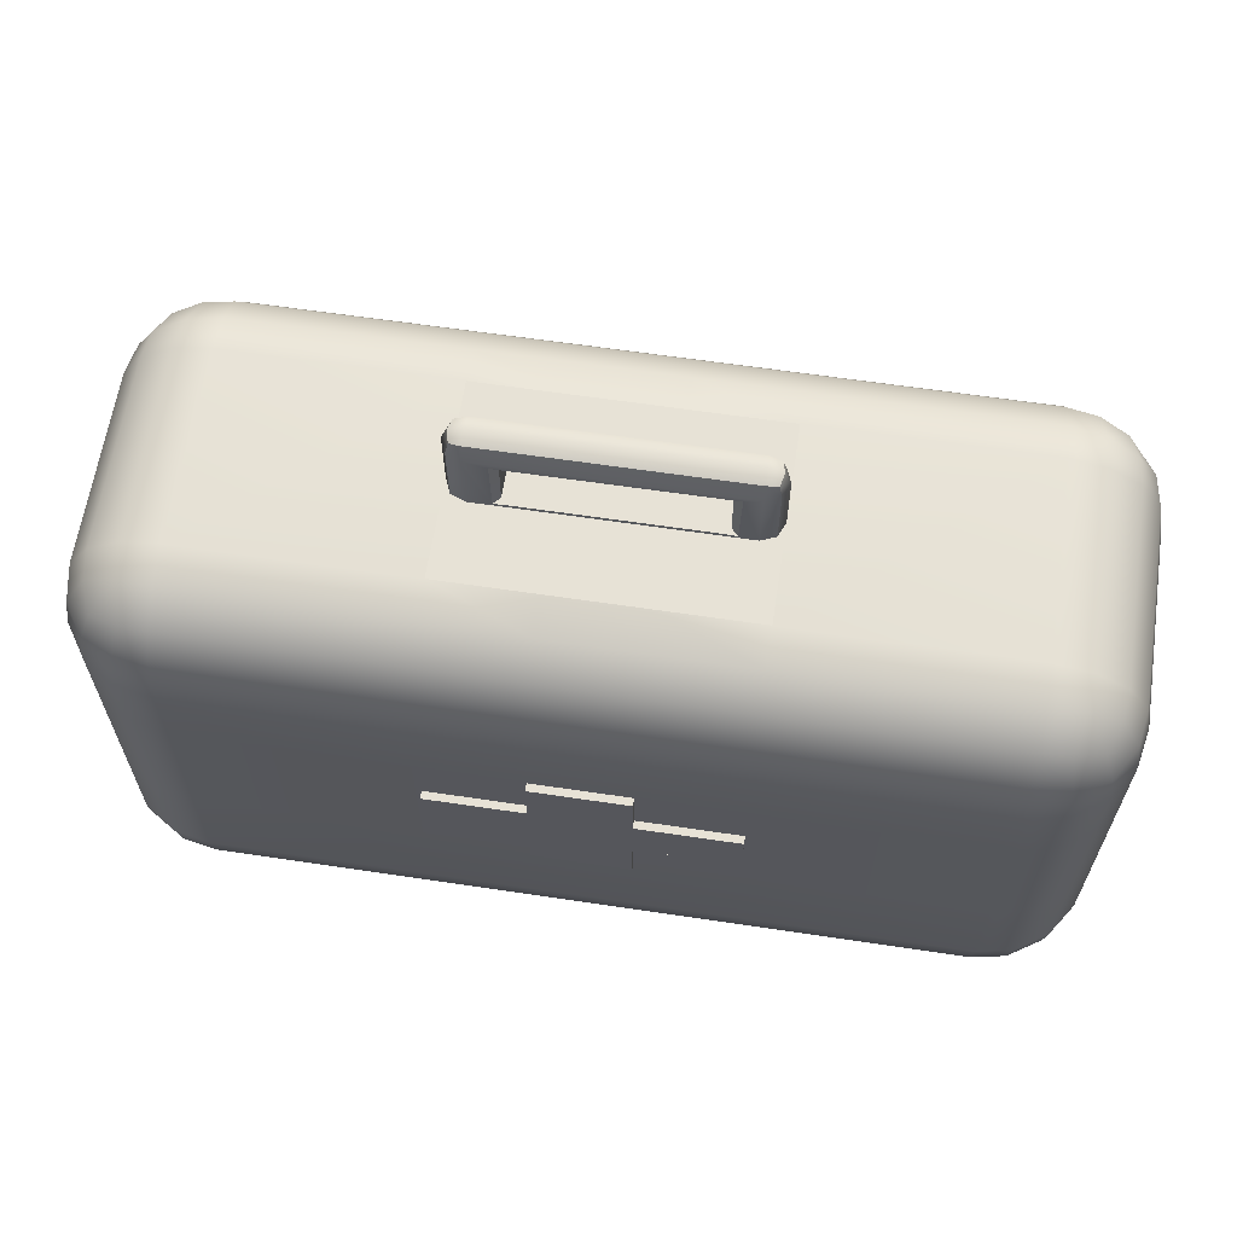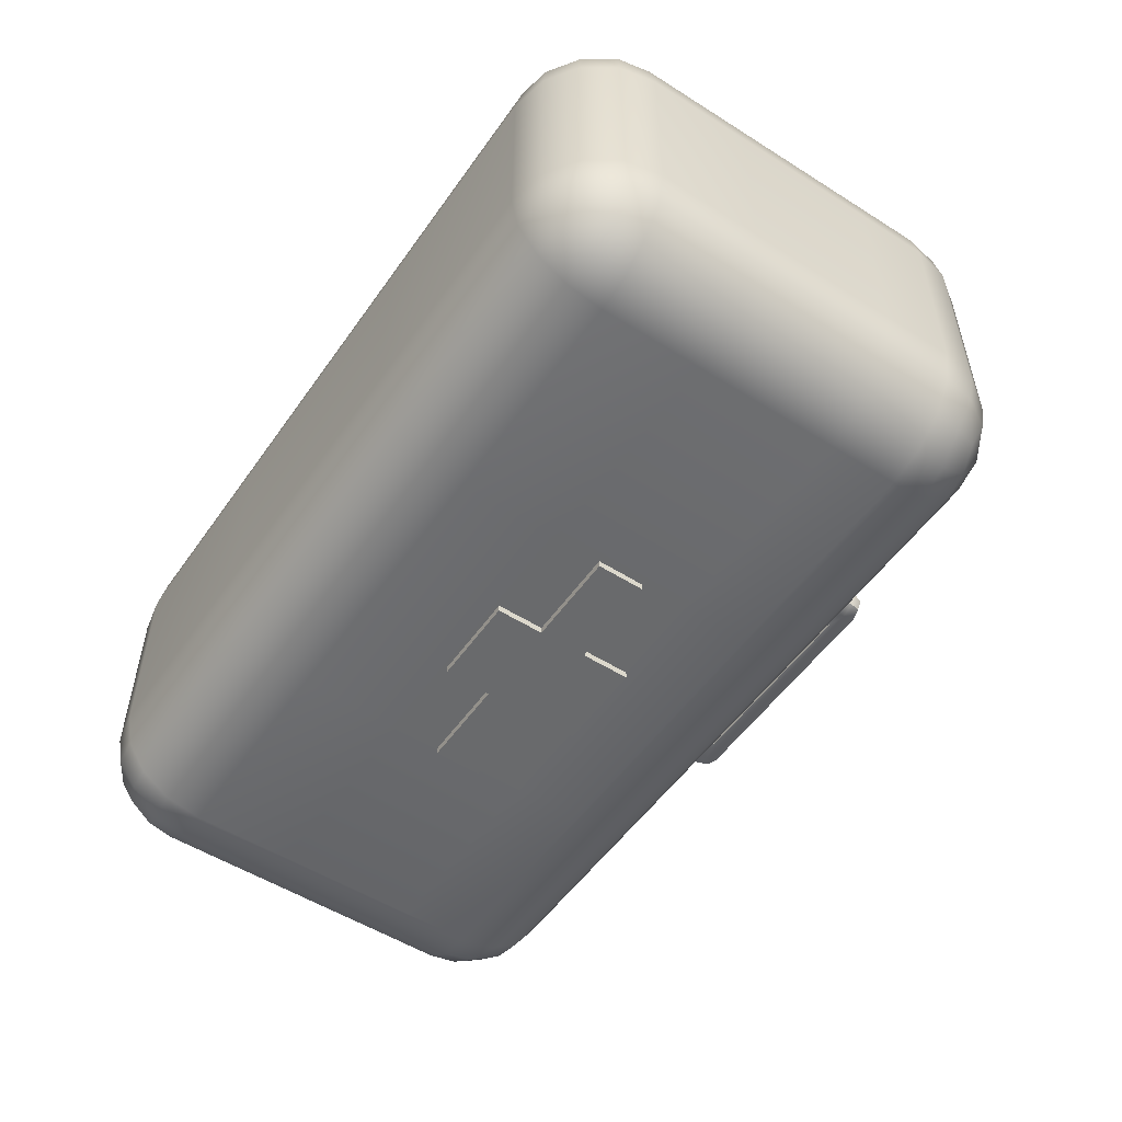
<metadata>
{"format":"obj","ext":"obj","renderer":"f3d","projection":"perspective","resolution":1024,"background":"white","views":[{"elev":63.1,"azim":8.6,"up":"+Y"},{"elev":-52.9,"azim":55.8,"up":"+Z"}]}
</metadata>
<code>
g default
v -0.9025 1.112 -0.2
v -0.8377 1.155 -0.2
v -0.8962 1.106 -0.2586
v -0.8197 1.106 -0.3351
v -0.7611 1.155 -0.2765
v -0.7611 1.112 -0.3414
v -0.7611 0.2162 0.3848
v -0.7611 0.1513 0.3414
v -0.3028 0.1513 0.3414
v -0.3028 0.2162 0.3848
v -0.8302 1.145 -0.269
v -0.9459 0.5114 0.2765
v -0.9025 0.5114 0.3414
v -0.9025 0.821 0.3414
v -0.9459 0.821 0.2765
v -0.9611 0.9705 0.2
v -0.9459 1.047 0.2
v -0.9459 1.047 -0.2
v -0.9611 0.9705 -0.2
v -0.7611 1.171 -0.2
v -0.7611 0.9705 -0.4
v -0.7611 1.047 -0.3848
v -0.3028 1.047 -0.3848
v -0.3028 0.9705 -0.4
v -0.3028 0.09272 -0.2
v 0.292 0.09272 -0.2
v 0.292 0.09272 0.2
v -0.3028 0.09272 0.2
v -0.7611 0.2927 0.4
v -0.3028 0.2927 0.4
v -0.9025 1.112 0.2
v -0.8377 0.5114 0.3848
v -0.8377 0.821 0.3848
v -0.9356 1.04 0.269
v -0.9459 0.9705 0.2765
v -0.9611 0.821 0.2
v -0.3028 1.112 -0.3414
v -0.8962 1.029 0.3351
v -0.8962 1.106 0.2586
v -0.9025 0.9705 0.3414
v -0.8765 1.086 0.3154
v -0.7611 0.5114 0.4
v -0.7611 0.821 0.4
v -0.3028 0.821 -0.4
v 0.292 0.821 -0.4
v 0.292 0.5114 -0.4
v -0.3028 0.5114 -0.4
v -0.8377 1.155 0.2
v -0.3028 0.5114 0.4
v -0.8302 1.04 0.3745
v -0.8377 0.9705 0.3848
v -0.3028 1.155 -0.2765
v -0.8302 1.145 0.269
v -0.8197 1.106 0.3351
v -0.7611 0.9705 0.4
v -0.7611 1.171 0.2
v -0.3028 0.1079 0.2765
v 0.292 0.1079 0.2765
v 0.8197 0.1576 -0.3351
v 0.7611 0.1079 -0.2765
v 0.7611 0.1513 -0.3414
v 0.8302 0.2237 -0.3745
v 0.7611 0.2162 -0.3848
v 0.292 0.1079 -0.2765
v 0.292 0.1513 -0.3414
v 0.292 0.2162 -0.3848
v -0.7611 1.047 0.3848
v -0.7611 1.155 0.2765
v -0.7611 1.112 0.3414
v 0.8302 0.1182 -0.269
v 0.7611 0.09272 -0.2
v 0.7611 0.2927 -0.4
v 0.8765 0.1773 -0.3154
v 0.292 0.2927 -0.4
v 0.8377 0.1079 -0.2
v 0.8377 0.2927 -0.3848
v -0.3028 1.171 -0.2
v 0.8962 0.2341 -0.3351
v 0.8962 0.1576 -0.2586
v 0.9025 0.2927 -0.3414
v 0.292 0.1513 0.3414
v 0.9025 0.1513 -0.2
v 0.9356 0.2237 -0.269
v -0.3028 1.171 -0.07172
v -0.2905 1.171 -0.02971
v -0.2608 1.171 -0.04201
v -0.3028 1.171 0
v 0.9459 0.2927 -0.2765
v 0.9459 0.2162 -0.2
v 0.292 0.9705 -0.4
v -0.3028 1.171 0.07172
v -0.2905 1.171 0.02971
v -0.2608 1.171 0.04201
v 0.7611 0.5114 -0.4
v -0.3028 0.821 0.4
v 0.292 0.2162 0.3848
v 0.9611 0.2927 -0.2
v -0.2905 1.307 -0.02971
v -0.3028 1.307 0
v -0.285 1.331 -0.02425
v -0.2608 1.307 -0.04201
v -0.2608 1.336 -0.02971
v -0.2905 1.336 0
v -0.285 1.331 0.02425
v -0.2905 1.307 0.02971
v -0.2608 1.349 0
v -0.2608 1.336 0.02971
v -0.2608 1.307 0.04201
v 0.292 1.047 -0.3848
v 0.7611 0.09272 0.2
v -0.3028 1.171 0.2
v 0.8302 0.1182 0.269
v 0.8377 0.1079 0.2
v 0.7611 0.1079 0.2765
v 0.292 0.2927 0.4
v 0.8962 0.1576 0.2586
v 0.8197 0.1576 0.3351
v 0.7611 0.1513 0.3414
v 0.9025 0.1513 0.2
v 0.292 1.112 -0.3414
v 0.8765 0.1773 0.3154
v 0.9459 0.2162 0.2
v 0.8302 0.2237 0.3745
v 0.7611 0.2162 0.3848
v -0.3028 0.9705 0.4
v 0.9356 0.2237 0.269
v 0.8962 0.2341 0.3351
v 0.292 1.171 -0.07172
v 0.25 1.171 -0.04201
v 0.2797 1.171 -0.02971
v 0.7611 0.821 -0.4
v 0.9611 0.2927 0.2
v 0.7611 0.2927 0.4
v 0.292 0.5114 0.4
v 0.8377 0.9705 -0.3848
v 0.7611 0.9705 -0.4
v 0.8302 1.04 -0.3745
v 0.7611 1.047 -0.3848
v 0.292 1.171 0
v 0.8377 0.5114 -0.3848
v 0.292 1.155 -0.2765
v 0.8377 0.2927 0.3848
v 0.9459 0.2927 0.2765
v 0.9025 0.2927 0.3414
v 0.9025 0.9705 -0.3414
v 0.7611 1.112 -0.3414
v 0.292 1.171 0.07172
v 0.2797 1.171 0.02971
v 0.25 1.171 0.04201
v 0.8197 1.106 -0.3351
v 0.8962 1.029 -0.3351
v 0.25 1.307 -0.04201
v 0.25 1.336 -0.02971
v 0.2797 1.307 -0.02971
v -0.3028 1.047 0.3848
v -0.3028 1.155 0.2765
v 0.2742 1.331 -0.02425
v 0.25 1.349 0
v 0.292 1.307 0
v 0.7611 1.155 -0.2765
v 0.9459 0.9705 -0.2765
v 0.2797 1.336 0
v 0.8765 1.086 -0.3154
v 0.25 1.307 0.04201
v 0.2797 1.307 0.02971
v 0.25 1.336 0.02971
v 0.2742 1.331 0.02425
v 0.9025 0.5114 -0.3414
v -0.3028 1.112 0.3414
v 0.292 1.171 -0.2
v 0.8302 1.145 -0.269
v 0.9356 1.04 -0.269
v 0.9611 0.9705 -0.2
v 0.7611 1.171 -0.2
v 0.8962 1.106 -0.2586
v 0.9459 1.047 -0.2
v 0.8377 1.155 -0.2
v 0.9025 1.112 -0.2
v 0.9459 0.5114 -0.2765
v 0.292 0.821 0.4
v 0.8377 0.821 -0.3848
v 0.9611 0.5114 -0.2
v 0.9025 0.821 -0.3414
v 0.8302 1.04 0.3745
v 0.7611 0.9705 0.4
v 0.8377 0.9705 0.3848
v 0.9356 1.04 0.269
v 0.9611 0.9705 0.2
v 0.9459 1.047 0.2
v 0.8377 1.155 0.2
v 0.7611 1.171 0.2
v 0.8302 1.145 0.269
v 0.7611 1.047 0.3848
v 0.9459 0.9705 0.2765
v 0.7611 1.155 0.2765
v 0.9025 0.9705 0.3414
v 0.7611 1.112 0.3414
v 0.8197 1.106 0.3351
v 0.9025 1.112 0.2
v 0.8962 1.106 0.2586
v 0.8962 1.029 0.3351
v 0.8765 1.086 0.3154
v 0.9459 0.821 -0.2765
v 0.292 0.9705 0.4
v 0.7611 0.5114 0.4
v 0.9611 0.5114 0.2
v 0.9611 0.821 -0.2
v 0.292 1.047 0.3848
v 0.292 1.155 0.2765
v 0.292 1.171 0.2
v 0.292 1.112 0.3414
v 0.7611 0.821 0.4
v 0.8377 0.5114 0.3848
v 0.9459 0.5114 0.2765
v 0.9611 0.821 0.2
v 0.9025 0.5114 0.3414
v 0.8377 0.821 0.3848
v 0.9459 0.821 0.2765
v 0.9025 0.821 0.3414
v -0.3028 0.2927 -0.4
v -0.8377 0.2927 0.3848
v -0.8765 1.086 -0.3154
v -0.7611 0.821 -0.4
v -0.8302 1.04 -0.3745
v -0.9611 0.5114 0.2
v -0.9356 1.04 -0.269
v -0.9611 0.821 -0.2
v -0.8962 1.029 -0.3351
v -0.8302 0.2237 0.3745
v -0.7611 0.1079 0.2765
v -0.9025 0.2927 0.3414
v -0.8377 0.9705 -0.3848
v -0.9459 0.9705 -0.2765
v -0.9025 0.9705 -0.3414
v -0.3028 0.2162 -0.3848
v -0.3028 0.1079 -0.2765
v -0.8197 0.1576 0.3351
v -0.8962 0.2341 0.3351
v -0.9459 0.2927 0.2765
v -0.3028 0.1513 -0.3414
v -0.7611 0.09272 0.2
v -0.8765 0.1773 0.3154
v -0.8302 0.1182 0.269
v -0.9356 0.2237 0.269
v -0.9611 0.2927 0.2
v -0.8962 0.1576 0.2586
v -0.7611 0.5114 -0.4
v -0.8377 0.1079 0.2
v -0.9459 0.2162 0.2
v -0.9025 0.1513 0.2
v -0.9611 0.5114 -0.2
v -0.8377 0.821 -0.3848
v -0.9459 0.821 -0.2765
v -0.9025 0.821 -0.3414
v -0.7611 0.09272 -0.2
v -0.8377 0.2927 -0.3848
v -0.7611 0.2927 -0.4
v -0.8302 0.2237 -0.3745
v -0.8302 0.1182 -0.269
v -0.8377 0.1079 -0.2
v -0.9459 0.2162 -0.2
v -0.9611 0.2927 -0.2
v -0.9356 0.2237 -0.269
v -0.7611 0.2162 -0.3848
v -0.9459 0.2927 -0.2765
v -0.7611 0.1079 -0.2765
v -0.8377 0.5114 -0.3848
v -0.9459 0.5114 -0.2765
v -0.9025 0.2927 -0.3414
v -0.7611 0.1513 -0.3414
v -0.8197 0.1576 -0.3351
v -0.8962 0.1576 -0.2586
v -0.9025 0.1513 -0.2
v -0.8962 0.2341 -0.3351
v -0.8765 0.1773 -0.3154
v -0.9025 0.5114 -0.3414
v -0.2132 1.176 -0.04201
v -0.2 1.178 -0.02879
v -0.1906 1.178 -0.04201
v -0.2168 1.295 -0.04201
v -0.1875 1.291 -0.02517
v -0.2 1.278 -0.03006
v -0.2152 1.295 0.04201
v -0.2 1.277 0.02822
v -0.187 1.291 0.02426
v -0.2132 1.176 0.04201
v -0.1906 1.178 0.04201
v -0.2 1.178 0.02879
v 0.2167 1.296 0.04201
v 0.1875 1.291 0.02545
v 0.2 1.278 0.0301
v 0.2151 1.296 -0.04201
v 0.2 1.277 -0.02825
v 0.187 1.291 -0.02448
v 0.2132 1.176 0.04201
v 0.2 1.178 0.02879
v 0.1906 1.178 0.04201
v 0.2132 1.176 -0.04201
v 0.1906 1.178 -0.04201
v 0.2 1.178 -0.02879
v -0.3028 0.7167 0.4
v -0.7611 0.7167 0.4
v -0.8377 0.7167 0.3848
v -0.9025 0.7167 0.3414
v -0.9459 0.7167 0.2765
v -0.9611 0.7167 0.2
v -0.9611 0.7167 -0.2
v -0.9459 0.7167 -0.2765
v -0.9025 0.7167 -0.3414
v -0.8377 0.7167 -0.3848
v -0.7611 0.7167 -0.4
v -0.3028 0.7167 -0.4
v 0.292 0.7167 -0.4
v 0.7611 0.7167 -0.4
v 0.8377 0.7167 -0.3848
v 0.9025 0.7167 -0.3414
v 0.9459 0.7167 -0.2765
v 0.9611 0.7167 -0.2
v 0.9611 0.7167 0.2
v 0.9459 0.7167 0.2765
v 0.9025 0.7167 0.3414
v 0.8377 0.7167 0.3848
v 0.7611 0.7167 0.4
v 0.292 0.7167 0.4
v -0.3028 0.613 0.4
v -0.7611 0.613 0.4
v -0.8377 0.613 0.3848
v -0.9025 0.613 0.3414
v -0.9459 0.613 0.2765
v -0.9611 0.613 0.2
v -0.9611 0.613 -0.2
v -0.9459 0.613 -0.2765
v -0.9025 0.613 -0.3414
v -0.8377 0.613 -0.3848
v -0.7611 0.613 -0.4
v -0.3028 0.613 -0.4
v 0.292 0.613 -0.4
v 0.7611 0.613 -0.4
v 0.8377 0.613 -0.3848
v 0.9025 0.613 -0.3414
v 0.9459 0.613 -0.2765
v 0.9611 0.613 -0.2
v 0.9611 0.613 0.2
v 0.9459 0.613 0.2765
v 0.9025 0.613 0.3414
v 0.8377 0.613 0.3848
v 0.7611 0.613 0.4
v 0.292 0.613 0.4
v -0.09108 1.171 0.04201
v -0.1052 1.171 0.2
v -0.1052 1.155 0.2765
v -0.1052 1.112 0.3414
v -0.1052 1.047 0.3848
v -0.1052 0.9705 0.4
v -0.1052 0.821 0.4
v -0.1052 0.7167 0.4
v -0.1052 0.613 0.4
v -0.1052 0.5114 0.4
v -0.1052 0.2927 0.4
v -0.1052 0.2162 0.3848
v -0.1052 0.1513 0.3414
v -0.1052 0.1079 0.2765
v -0.1052 0.09272 0.2
v -0.1052 0.09272 -0.2
v -0.1052 0.1079 -0.2765
v -0.1052 0.1513 -0.3414
v -0.1052 0.2162 -0.3848
v -0.1052 0.2927 -0.4
v -0.1052 0.5114 -0.4
v -0.1052 0.613 -0.4
v -0.1052 0.7167 -0.4
v -0.1052 0.821 -0.4
v -0.1052 0.9705 -0.4
v -0.1052 1.047 -0.3848
v -0.1052 1.112 -0.3414
v -0.1052 1.155 -0.2765
v -0.1052 1.171 -0.2
v -0.09108 1.171 -0.04201
v 0.07553 1.171 0.04201
v 0.08884 1.171 0.2
v 0.08884 1.155 0.2765
v 0.08884 1.112 0.3414
v 0.08884 1.047 0.3848
v 0.08884 0.9705 0.4
v 0.08884 0.821 0.4
v 0.08884 0.7167 0.4
v 0.08884 0.613 0.4
v 0.08884 0.5114 0.4
v 0.08884 0.2927 0.4
v 0.08884 0.2162 0.3848
v 0.08884 0.1513 0.3414
v 0.08884 0.1079 0.2765
v 0.08884 0.09272 0.2
v 0.08884 0.09272 -0.2
v 0.08884 0.1079 -0.2765
v 0.08884 0.1513 -0.3414
v 0.08884 0.2162 -0.3848
v 0.08884 0.2927 -0.4
v 0.08884 0.5114 -0.4
v 0.08884 0.613 -0.4
v 0.08884 0.7167 -0.4
v 0.08884 0.821 -0.4
v 0.08884 0.9705 -0.4
v 0.08884 1.047 -0.3848
v 0.08884 1.112 -0.3414
v 0.08884 1.155 -0.2765
v 0.08884 1.171 -0.2
v 0.07553 1.171 -0.04201
v 0.08884 0.7167 -0.4156
v 0.292 0.7167 -0.4156
v 0.292 0.613 -0.4156
v 0.08884 0.613 -0.4156
v -0.3028 0.7167 -0.4156
v -0.1052 0.7167 -0.4156
v -0.1052 0.613 -0.4156
v -0.3028 0.613 -0.4156
v 0.08884 0.5114 -0.4156
v -0.1052 0.5114 -0.4156
v -0.1052 0.821 -0.4156
v 0.08884 0.821 -0.4156
v 0.292 0.7167 0.4156
v 0.08884 0.7167 0.4156
v 0.08884 0.613 0.4156
v 0.292 0.613 0.4156
v -0.1052 0.7167 0.4156
v -0.1052 0.613 0.4156
v -0.3028 0.7167 0.4156
v -0.3028 0.613 0.4156
v -0.1052 0.821 0.4156
v 0.08884 0.821 0.4156
v 0.08884 0.5114 0.4156
v -0.1052 0.5114 0.4156
g large_health_kit
f 3 1 2 11
f 5 6 4 11
f 7 8 9 10
f 12 13 328 329
f 16 17 18 19
f 20 5 11 2
f 21 22 23 24
f 394 26 27 393
f 29 7 10 30
f 17 31 1 18
f 13 32 327 328
f 34 17 16 35
f 36 15 35 16
f 22 6 37 23
f 38 34 35 40
f 17 34 39 31
f 34 38 41 39
f 32 42 326 327
f 400 337 46 399
f 48 31 39 53
f 31 48 2 1
f 29 30 49 42
f 50 38 40 51
f 15 14 40 35
f 6 5 52 37
f 53 39 41 54
f 54 41 38 50
f 50 51 55 67
f 56 48 53 68
f 392 393 27 58
f 60 61 59 70
f 61 63 62 59
f 64 65 61 60
f 65 66 63 61
f 68 53 54 69
f 69 54 50 67
f 71 60 70 75
f 62 63 72 76
f 48 56 20 2
f 70 59 73 79
f 26 64 60 71
f 66 74 72 63
f 14 33 51 40
f 5 20 77 52
f 59 62 78 73
f 75 70 79 82
f 62 76 80 78
f 391 392 58 81
f 73 78 83 79
f 84 85 86
f 84 87 85
f 33 43 55 51
f 78 80 88 83
f 89 82 79 83
f 403 90 45 402
f 91 92 87
f 91 93 92
f 46 94 72 74
f 42 49 325 326
f 390 391 81 96
f 83 88 97 89
f 100 98 99 103
f 102 101 98 100
f 104 103 99 105
f 106 102 100 103
f 106 103 104 107
f 107 104 105 108
f 403 404 109 90
f 26 71 110 27
f 56 111 77 20
f 110 113 112 114
f 389 390 96 115
f 116 112 113 119
f 114 112 117 118
f 404 405 120 109
f 121 117 112 116
f 116 119 122 126
f 118 117 123 124
f 43 95 125 55
f 121 116 126 127
f 117 121 127 123
f 128 129 130
f 337 338 94 46
f 126 122 132 143
f 133 124 123 142
f 389 115 134 388
f 137 135 136 138
f 128 130 139
f 94 140 76 72
f 405 406 141 120
f 127 126 143 144
f 123 127 144 142
f 145 135 137 151
f 137 138 146 150
f 147 139 148
f 147 148 149
f 58 27 110 114
f 154 152 153 157
f 67 55 125 155
f 56 68 156 111
f 151 137 150 163
f 157 153 158 162
f 159 154 157 162
f 150 146 160 171
f 161 145 151 172
f 113 110 71 75
f 166 164 165 167
f 167 162 158 166
f 159 162 167 165
f 140 168 80 76
f 69 67 155 169
f 68 69 169 156
f 406 407 170 141
f 163 150 171 175
f 172 151 163 175
f 86 85 98 101
f 85 87 99 98
f 173 161 172 176
f 171 160 174 177
f 87 92 105 99
f 81 58 114 118
f 175 171 177 178
f 176 172 175 178
f 92 93 108 105
f 119 113 75 82
f 168 179 88 80
f 90 136 131 45
f 348 387 388 134
f 338 339 140 94
f 96 81 118 124
f 122 119 82 89
f 179 182 97 88
f 90 109 138 136
f 339 340 168 140
f 115 96 124 133
f 132 122 89 97
f 185 186 184 193
f 188 189 187 194
f 192 190 191 195
f 109 120 146 138
f 184 186 196 201
f 197 193 184 198
f 195 197 198 192
f 200 199 190 192
f 201 196 194 187
f 189 199 200 187
f 198 184 201 202
f 192 198 202 200
f 202 201 187 200
f 153 152 101 102
f 340 341 179 168
f 385 180 204 384
f 136 135 181 131
f 158 153 102 106
f 115 133 205 134
f 120 141 160 146
f 166 158 106 107
f 164 166 107 108
f 77 111 91 87 84
f 132 97 182 206
f 341 342 182 179
f 383 384 204 208
f 380 381 209 210
f 135 145 183 181
f 382 383 208 211
f 381 382 211 209
f 141 170 174 160
f 130 129 152 154
f 139 130 154 159
f 145 161 203 183
f 148 139 159 165
f 149 148 165 164
f 348 134 205 347
f 133 142 213 205
f 143 132 206 214
f 161 173 207 203
f 206 182 342 343
f 142 144 216 213
f 144 143 214 216
f 210 191 174 170
f 180 212 185 204
f 215 207 173 188
f 205 213 346 347
f 214 206 343 344
f 213 216 345 346
f 216 214 344 345
f 208 204 185 193
f 210 209 195 191
f 189 188 173 176
f 191 190 177 174
f 211 208 193 197
f 209 211 197 195
f 190 199 178 177
f 199 189 176 178
f 212 217 186 185
f 218 215 188 194
f 217 219 196 186
f 219 218 194 196
f 210 170 128 139 147
f 86 77 84
f 152 292 280 101
f 108 93 286 283
f 149 210 147
f 289 295 149 164
f 399 46 74 398
f 221 29 42 32
f 11 4 222 3
f 18 1 3 226
f 21 24 44 223
f 224 4 6 22
f 225 12 329 330
f 226 3 222 228
f 227 36 16 19
f 228 222 4 224
f 19 18 226 233
f 224 22 21 232
f 29 221 229 7
f 8 230 57 9
f 231 221 32 13
f 233 226 228 234
f 234 228 224 232
f 229 221 231 238
f 8 7 229 237
f 397 398 74 66
f 394 395 64 26
f 237 229 238 242
f 230 8 237 243
f 238 231 239 244
f 396 397 66 65
f 395 396 65 64
f 230 241 28 57
f 239 231 13 12
f 243 237 242 246
f 242 238 244 246
f 244 239 245 249
f 241 230 243 248
f 335 336 47 247
f 248 243 246 250
f 246 244 249 250
f 251 225 330 331
f 232 21 223 252
f 19 233 253 227
f 245 239 12 225
f 234 232 252 254
f 233 234 254 253
f 255 25 28 241
f 258 256 257 264
f 255 260 259 266
f 263 261 262 265
f 334 335 247 267
f 331 332 268 251
f 247 47 220 257
f 269 256 258 274
f 258 264 270 271
f 271 270 266 259
f 260 273 272 259
f 272 273 261 263
f 265 269 274 263
f 274 258 271 275
f 262 245 225 251
f 275 271 259 272
f 275 272 263 274
f 333 334 267 276
f 332 333 276 268
f 264 257 220 235
f 255 266 236 25
f 241 248 260 255
f 249 245 262 261
f 270 264 235 240
f 266 270 240 236
f 248 250 273 260
f 250 249 261 273
f 267 247 257 256
f 251 268 265 262
f 276 267 256 269
f 268 276 269 265
f 111 93 91
f 380 210 149 379
f 149 295 297 287 286 93 349 379
f 152 129 298 292
f 170 129 128
f 170 407 408 129
f 101 280 277 86
f 108 283 289 164
f 299 298 129 408 378 86 277 279
f 300 299 279 278 288 287 297 296
f 278 282 284 288
f 294 290 285 281
f 296 291 293 300
f 278 277 280 282
f 281 280 292 294
f 282 281 285 284
f 284 283 286 288
f 283 285 290 289
f 291 290 294 293
f 289 291 296 295
f 293 292 298 300
f 277 278 279
f 280 281 282
f 283 284 285
f 286 287 288
f 289 290 291
f 292 293 294
f 295 296 297
f 298 299 300
f 302 301 95 43
f 303 302 43 33
f 304 303 33 14
f 305 304 14 15
f 306 305 15 36
f 307 306 36 227
f 227 253 308 307
f 253 254 309 308
f 254 252 310 309
f 252 223 311 310
f 223 44 312 311
f 402 45 313 401
f 45 131 314 313
f 131 181 315 314
f 181 183 316 315
f 183 203 317 316
f 203 207 318 317
f 319 318 207 215
f 320 319 215 218
f 321 320 218 219
f 322 321 219 217
f 323 322 217 212
f 180 324 323 212
f 385 386 324 180
f 326 325 301 302
f 327 326 302 303
f 328 327 303 304
f 329 328 304 305
f 330 329 305 306
f 331 330 306 307
f 307 308 332 331
f 308 309 333 332
f 309 310 334 333
f 310 311 335 334
f 311 312 336 335
f 409 410 411 412
f 313 314 338 337
f 314 315 339 338
f 315 316 340 339
f 316 317 341 340
f 317 318 342 341
f 343 342 318 319
f 344 343 319 320
f 345 344 320 321
f 346 345 321 322
f 347 346 322 323
f 324 348 347 323
f 421 422 423 424
f 111 350 349 93
f 111 156 351 350
f 156 169 352 351
f 169 155 353 352
f 155 125 354 353
f 95 355 354 125
f 95 301 356 355
f 426 425 427 428
f 358 357 325 49
f 30 359 358 49
f 30 10 360 359
f 10 9 361 360
f 9 57 362 361
f 57 28 363 362
f 25 364 363 28
f 25 236 365 364
f 236 240 366 365
f 240 235 367 366
f 235 220 368 367
f 47 369 368 220
f 336 370 369 47
f 413 414 415 416
f 44 372 371 312
f 24 373 372 44
f 24 23 374 373
f 23 37 375 374
f 37 52 376 375
f 52 77 377 376
f 378 377 77 86
f 350 380 379 349
f 350 351 381 380
f 351 352 382 381
f 352 353 383 382
f 353 354 384 383
f 355 385 384 354
f 429 425 422 430
f 423 422 425 426
f 431 423 426 432
f 359 389 388 358
f 359 360 390 389
f 360 361 391 390
f 361 362 392 391
f 362 363 393 392
f 364 394 393 363
f 364 365 395 394
f 365 366 396 395
f 366 367 397 396
f 367 368 398 397
f 369 399 398 368
f 415 412 417 418
f 414 409 412 415
f 419 420 409 414
f 373 403 402 372
f 373 374 404 403
f 374 375 405 404
f 375 376 406 405
f 376 377 407 406
f 408 407 377 378
f 401 313 410 409
f 313 337 411 410
f 337 400 412 411
f 312 371 414 413
f 370 336 416 415
f 336 312 413 416
f 400 399 417 412
f 399 369 418 417
f 369 370 415 418
f 372 402 420 419
f 402 401 409 420
f 371 372 419 414
f 324 386 422 421
f 387 348 424 423
f 348 324 421 424
f 356 301 427 425
f 301 325 428 427
f 325 357 426 428
f 355 356 425 429
f 386 385 430 422
f 385 355 429 430
f 388 387 423 431
f 357 358 432 426
f 358 388 431 432

</code>
